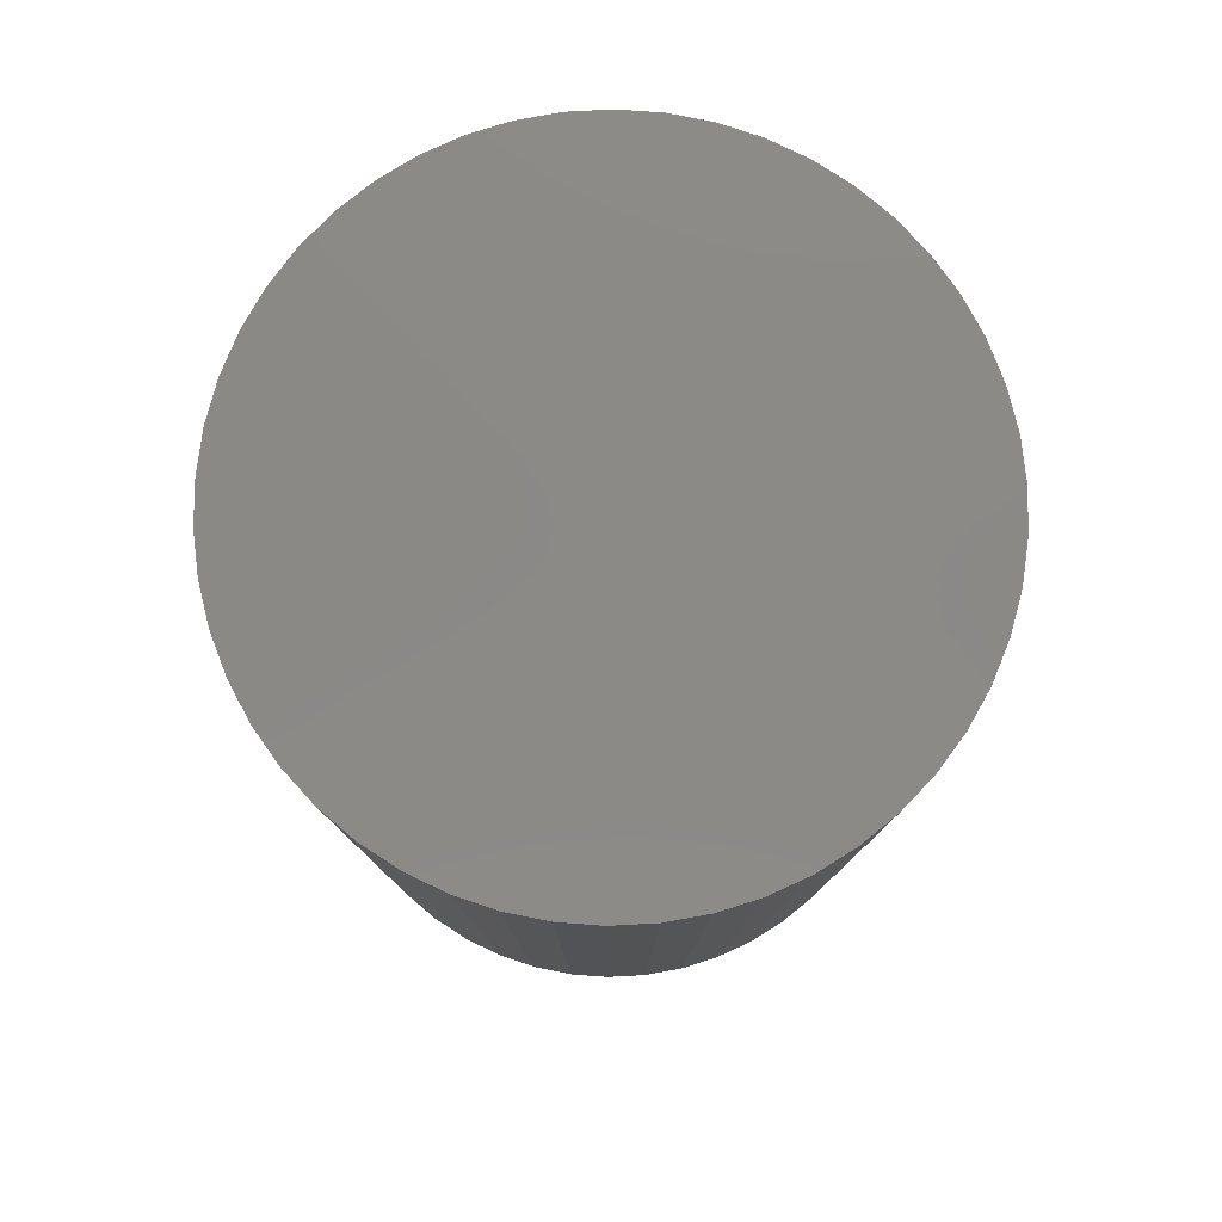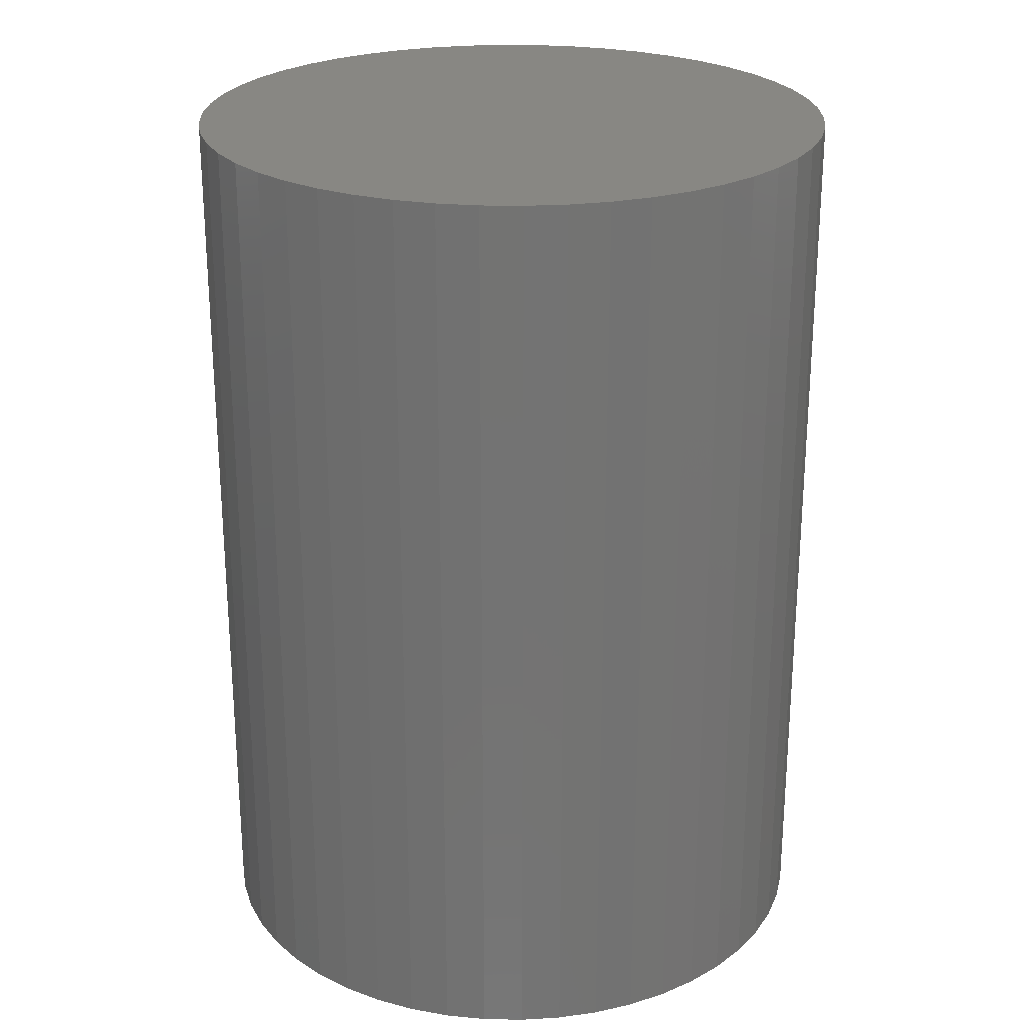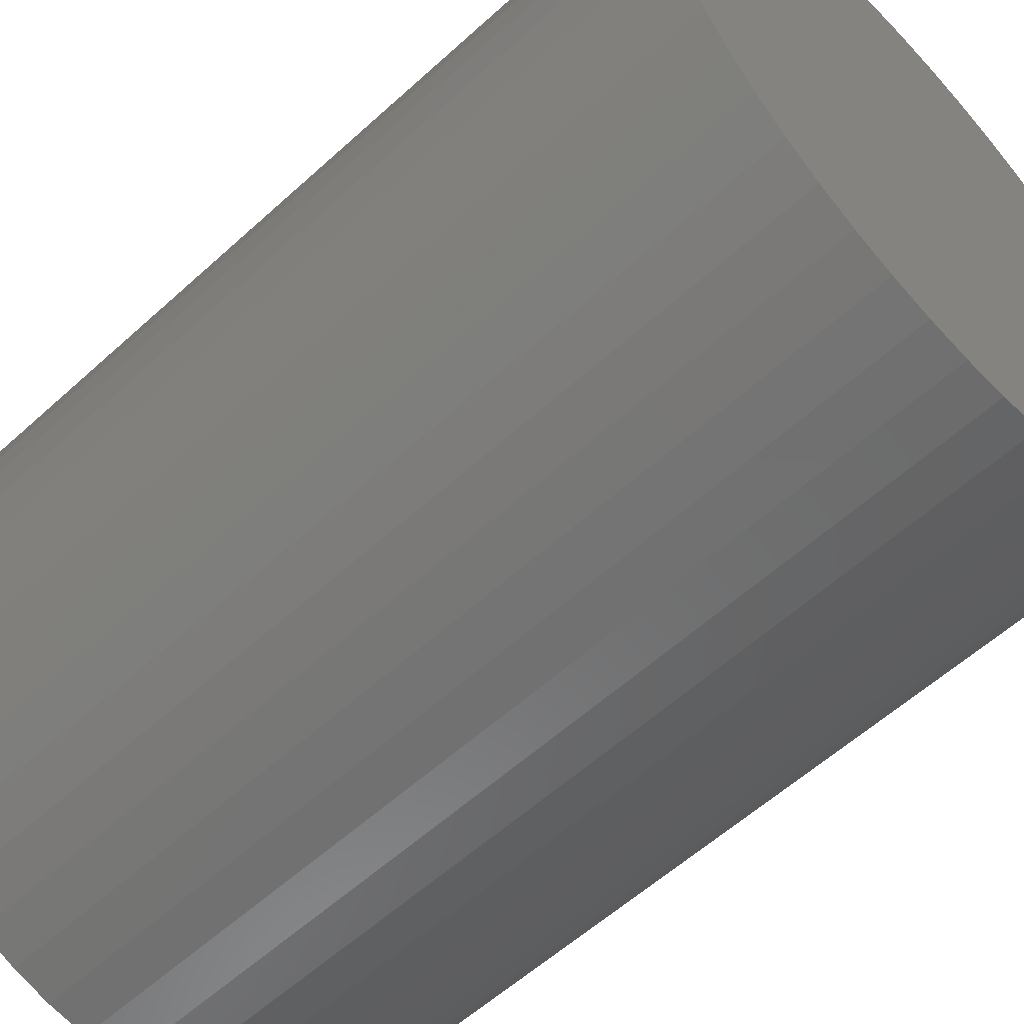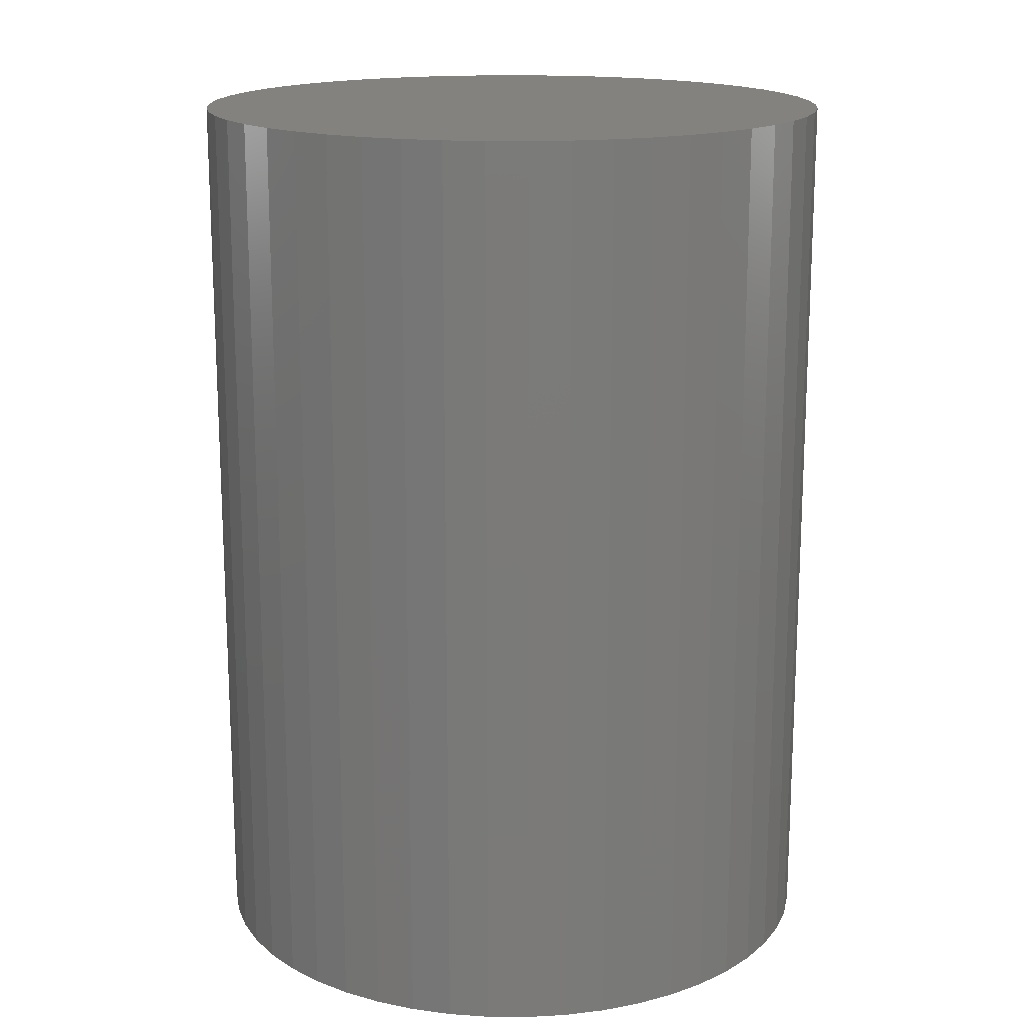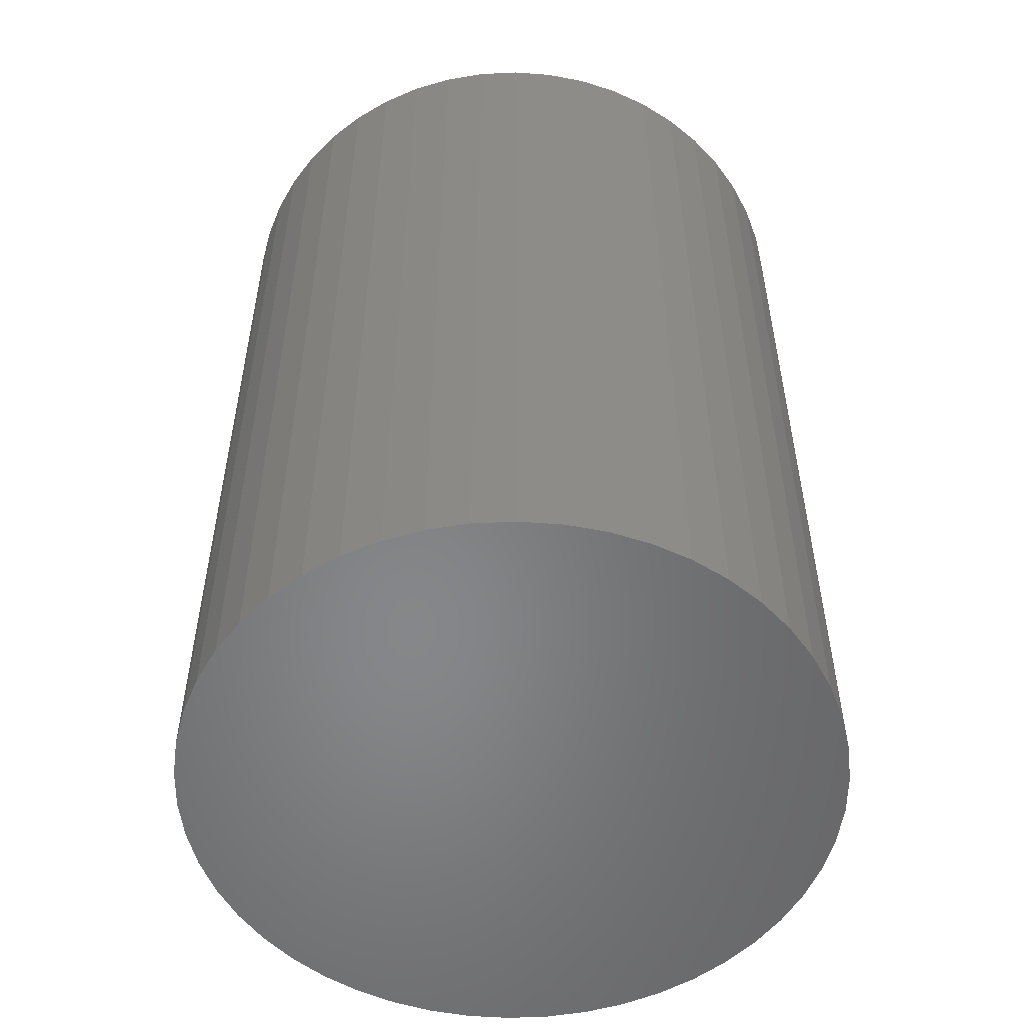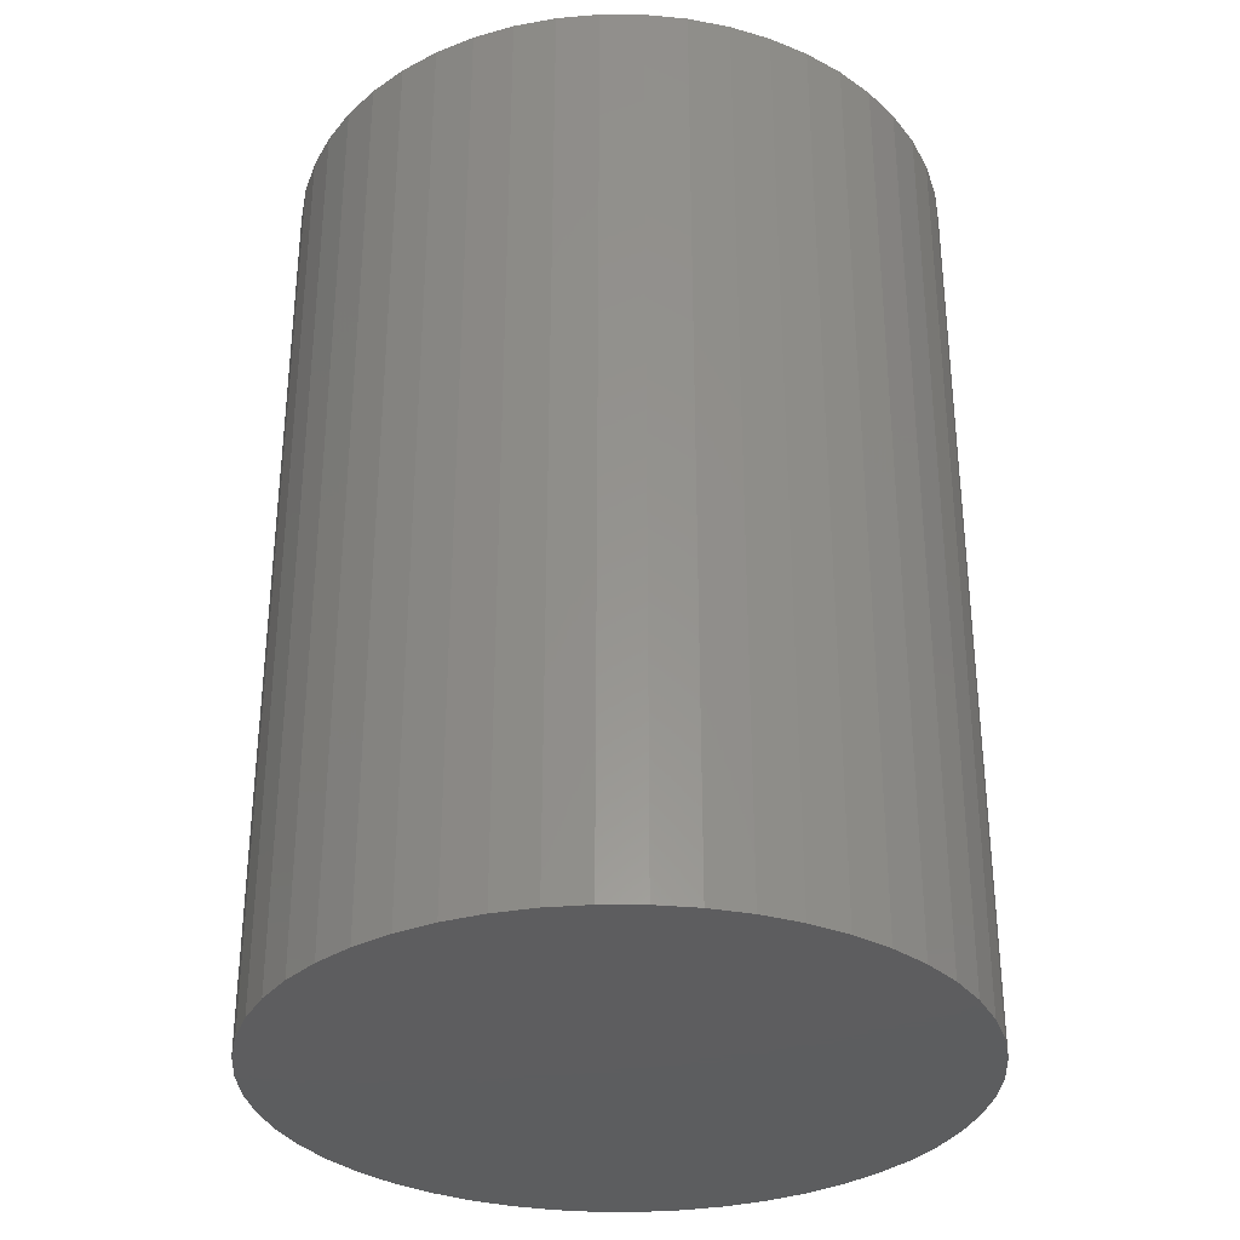
<metadata>
{"format":"stl","ext":"stl","renderer":"f3d","projection":"perspective","resolution":1024,"background":"white","views":[{"elev":79.7,"azim":-67.8,"up":"+Z"},{"elev":24.7,"azim":95.3,"up":"+Z"},{"elev":-58.0,"azim":133.3,"up":"+Y"},{"elev":16.5,"azim":108.8,"up":"+Z"},{"elev":-53.7,"azim":-11.5,"up":"+Z"},{"elev":-32.5,"azim":172.5,"up":"+Z"}]}
</metadata>
<code>
# stl→obj: 100 verts, 196 faces
v 21.35 0 30
v 21.18 2.676 -30
v 21.18 2.676 30
v 21.35 0 -30
v 20.68 5.31 -30
v 20.68 5.31 30
v 1.341 21.31 -30
v -1.341 21.31 30
v 1.341 21.31 30
v -1.341 21.31 -30
v 21.18 -2.676 -30
v 20.68 -5.31 -30
v 19.85 -7.859 -30
v 19.85 7.859 -30
v 18.71 -10.29 -30
v 18.71 10.29 -30
v 17.27 -12.55 -30
v 17.27 12.55 -30
v 15.56 -14.62 -30
v 15.56 14.62 -30
v 13.61 -16.45 -30
v 13.61 16.45 -30
v 11.44 -18.03 -30
v 11.44 18.03 -30
v 9.09 -19.32 -30
v 9.09 19.32 -30
v 6.598 -20.31 -30
v 6.598 20.31 -30
v 4.001 -20.97 -30
v 4.001 20.97 -30
v 1.341 -21.31 -30
v -1.341 -21.31 -30
v -4.001 -20.97 -30
v -4.001 20.97 -30
v -6.598 -20.31 -30
v -6.598 20.31 -30
v -9.09 -19.32 -30
v -9.09 19.32 -30
v -11.44 -18.03 -30
v -11.44 18.03 -30
v -13.61 -16.45 -30
v -13.61 16.45 -30
v -15.56 -14.62 -30
v -15.56 14.62 -30
v -17.27 -12.55 -30
v -17.27 12.55 -30
v -18.71 -10.29 -30
v -18.71 10.29 -30
v -19.85 -7.859 -30
v -19.85 7.859 -30
v -20.68 -5.31 -30
v -20.68 5.31 -30
v -21.18 -2.676 -30
v -21.18 2.676 -30
v -21.35 0 -30
v 13.61 16.45 30
v 15.56 14.62 30
v -15.56 14.62 30
v -13.61 16.45 30
v 21.18 -2.676 30
v 20.68 -5.31 30
v 19.85 7.859 30
v 19.85 -7.859 30
v 18.71 10.29 30
v 18.71 -10.29 30
v 17.27 12.55 30
v 17.27 -12.55 30
v 15.56 -14.62 30
v 13.61 -16.45 30
v 11.44 18.03 30
v 11.44 -18.03 30
v 9.09 19.32 30
v 9.09 -19.32 30
v 6.598 20.31 30
v 6.598 -20.31 30
v 4.001 20.97 30
v 4.001 -20.97 30
v 1.341 -21.31 30
v -1.341 -21.31 30
v -4.001 20.97 30
v -4.001 -20.97 30
v -6.598 20.31 30
v -6.598 -20.31 30
v -9.09 19.32 30
v -9.09 -19.32 30
v -11.44 18.03 30
v -11.44 -18.03 30
v -13.61 -16.45 30
v -15.56 -14.62 30
v -17.27 12.55 30
v -17.27 -12.55 30
v -18.71 10.29 30
v -18.71 -10.29 30
v -19.85 7.859 30
v -19.85 -7.859 30
v -20.68 5.31 30
v -20.68 -5.31 30
v -21.18 2.676 30
v -21.18 -2.676 30
v -21.35 0 30
f 1 2 3
f 2 1 4
f 3 5 6
f 5 3 2
f 7 8 9
f 8 7 10
f 11 2 4
f 12 2 11
f 12 5 2
f 13 5 12
f 13 14 5
f 15 14 13
f 15 16 14
f 17 16 15
f 17 18 16
f 19 18 17
f 19 20 18
f 21 20 19
f 21 22 20
f 23 22 21
f 23 24 22
f 25 24 23
f 25 26 24
f 27 26 25
f 27 28 26
f 29 28 27
f 29 30 28
f 31 30 29
f 31 7 30
f 32 7 31
f 32 10 7
f 33 10 32
f 33 34 10
f 35 34 33
f 35 36 34
f 37 36 35
f 37 38 36
f 39 38 37
f 39 40 38
f 41 40 39
f 41 42 40
f 43 42 41
f 43 44 42
f 45 44 43
f 45 46 44
f 47 46 45
f 47 48 46
f 49 48 47
f 49 50 48
f 51 50 49
f 51 52 50
f 53 52 51
f 53 54 52
f 54 53 55
f 20 56 57
f 56 20 22
f 42 58 59
f 58 42 44
f 3 60 1
f 6 60 3
f 6 61 60
f 62 61 6
f 62 63 61
f 64 63 62
f 64 65 63
f 66 65 64
f 66 67 65
f 57 67 66
f 57 68 67
f 56 68 57
f 56 69 68
f 70 69 56
f 70 71 69
f 72 71 70
f 72 73 71
f 74 73 72
f 74 75 73
f 76 75 74
f 76 77 75
f 9 77 76
f 9 78 77
f 8 78 9
f 8 79 78
f 80 79 8
f 80 81 79
f 82 81 80
f 82 83 81
f 84 83 82
f 84 85 83
f 86 85 84
f 86 87 85
f 59 87 86
f 59 88 87
f 58 88 59
f 58 89 88
f 90 89 58
f 90 91 89
f 92 91 90
f 92 93 91
f 94 93 92
f 94 95 93
f 96 95 94
f 96 97 95
f 98 97 96
f 98 99 97
f 99 98 100
f 36 84 82
f 84 36 38
f 67 15 65
f 15 67 17
f 62 16 64
f 16 62 14
f 64 18 66
f 18 64 16
f 26 74 72
f 74 26 28
f 24 72 70
f 72 24 26
f 50 92 48
f 92 50 94
f 34 82 80
f 82 34 36
f 47 95 49
f 95 47 93
f 31 77 78
f 77 31 29
f 27 73 75
f 73 27 25
f 28 76 74
f 76 28 30
f 22 70 56
f 70 22 24
f 46 58 44
f 58 46 90
f 52 94 50
f 94 52 96
f 55 98 54
f 98 55 100
f 38 86 84
f 86 38 40
f 10 80 8
f 80 10 34
f 60 4 1
f 4 60 11
f 25 71 73
f 71 25 23
f 61 11 60
f 11 61 12
f 49 97 51
f 97 49 95
f 53 100 55
f 100 53 99
f 32 78 79
f 78 32 31
f 6 14 62
f 14 6 5
f 66 20 57
f 20 66 18
f 30 9 76
f 9 30 7
f 48 90 46
f 90 48 92
f 54 96 52
f 96 54 98
f 40 59 86
f 59 40 42
f 68 17 67
f 17 68 19
f 65 13 63
f 13 65 15
f 37 83 85
f 83 37 35
f 43 91 45
f 91 43 89
f 45 93 47
f 93 45 91
f 29 75 77
f 75 29 27
f 21 68 69
f 68 21 19
f 23 69 71
f 69 23 21
f 63 12 61
f 12 63 13
f 33 79 81
f 79 33 32
f 43 88 89
f 88 43 41
f 51 99 53
f 99 51 97
f 41 87 88
f 87 41 39
f 35 81 83
f 81 35 33
f 39 85 87
f 85 39 37

</code>
